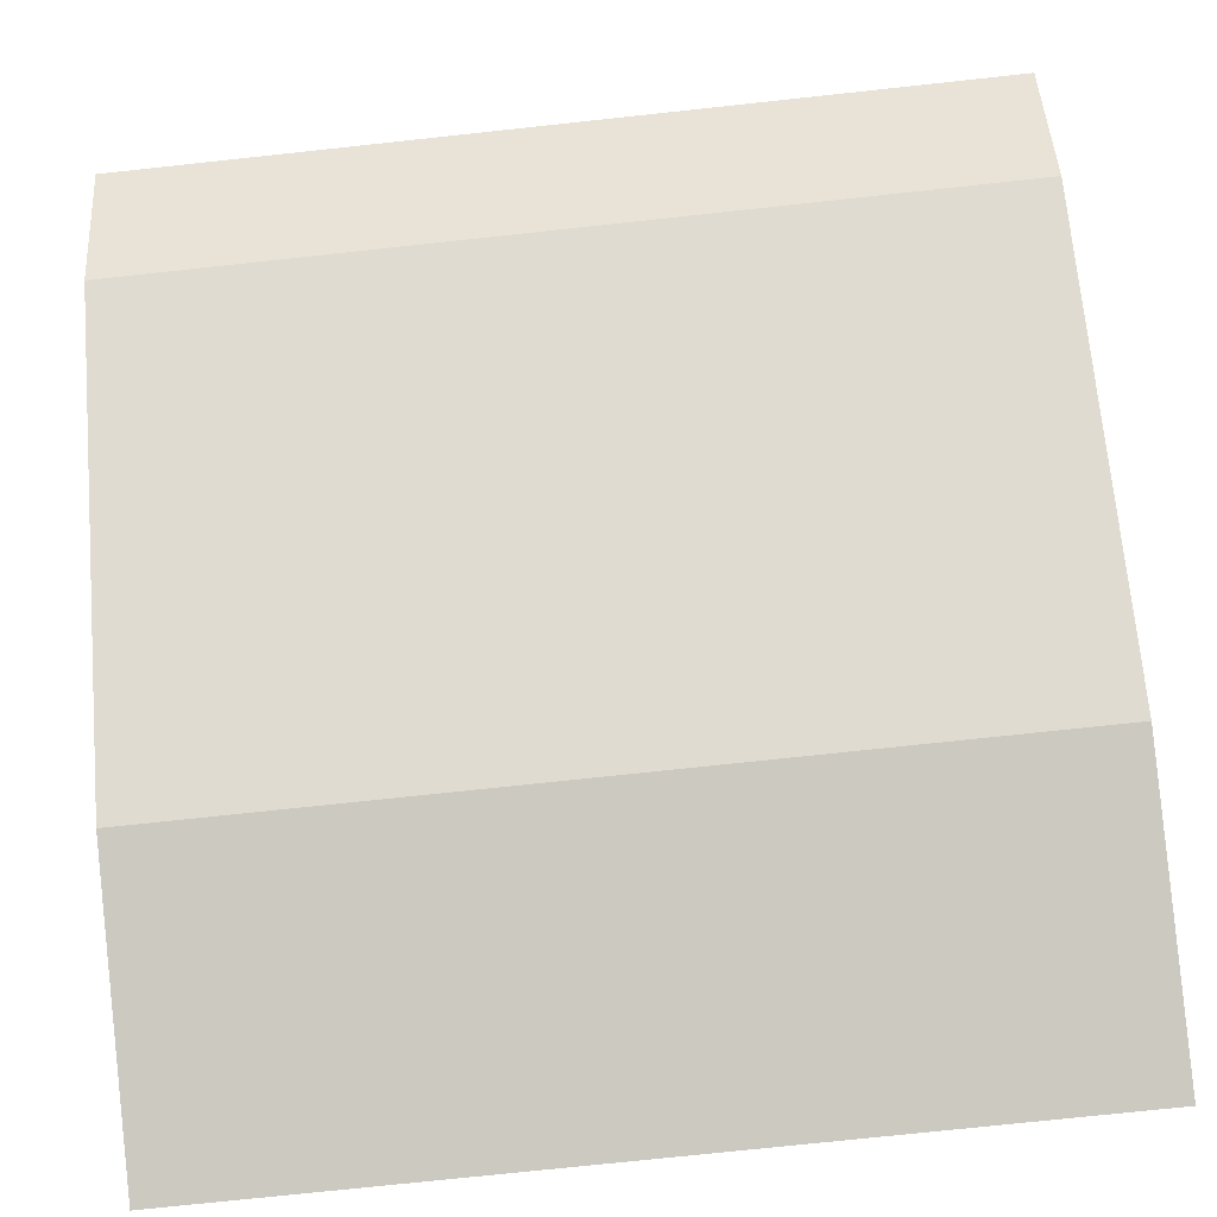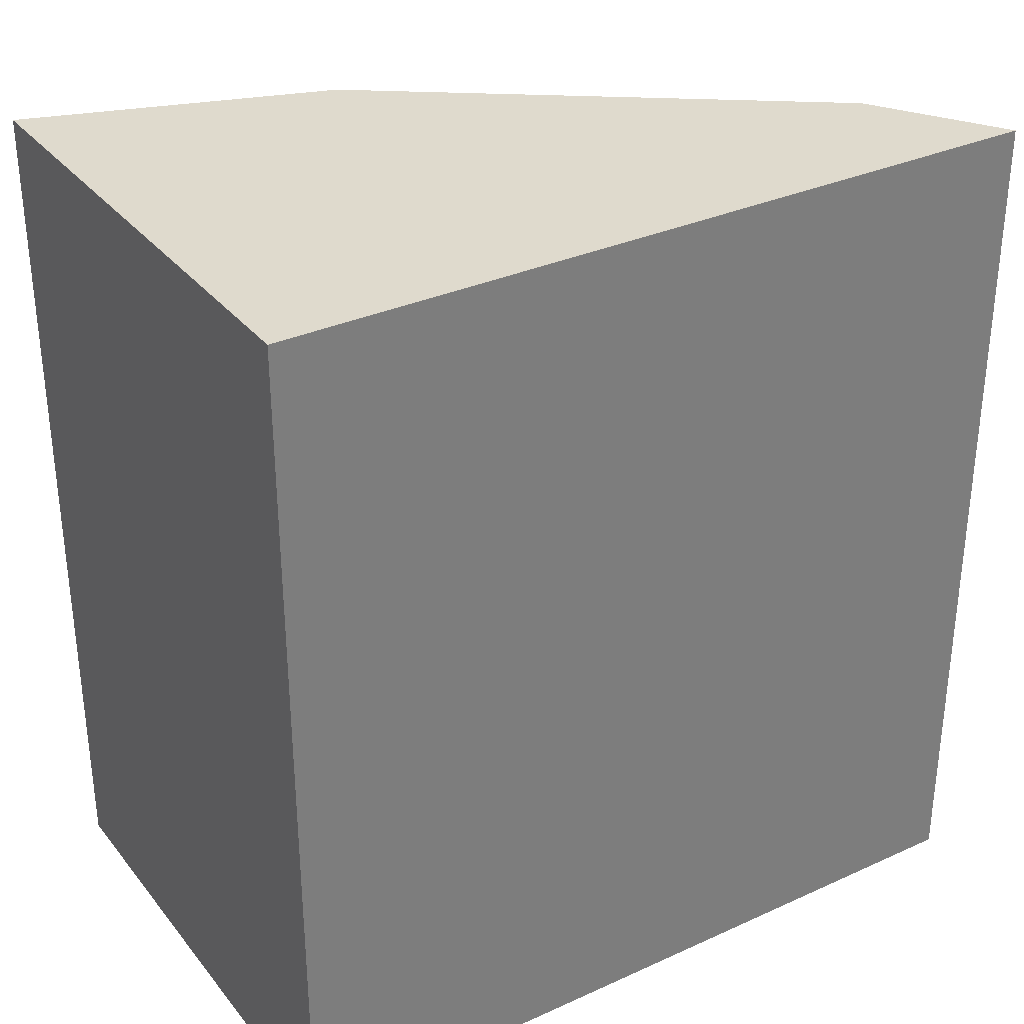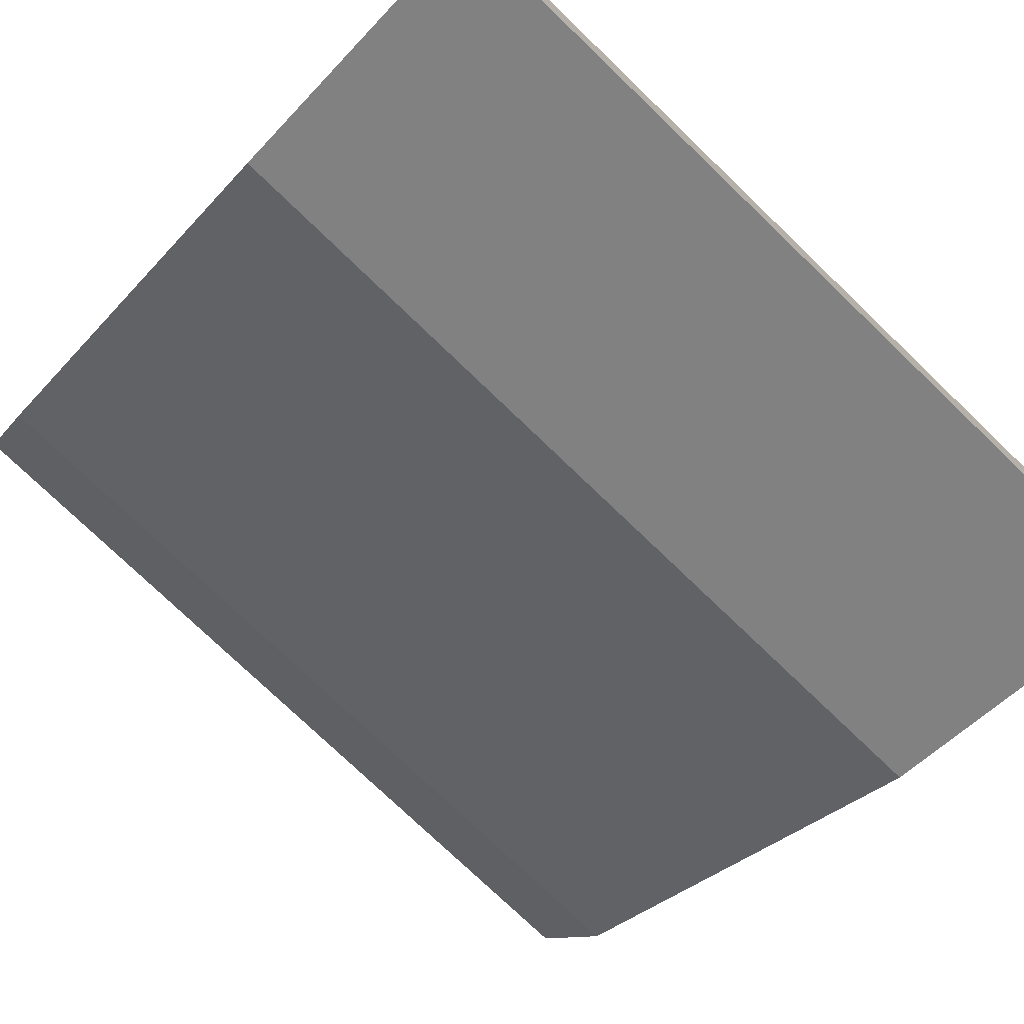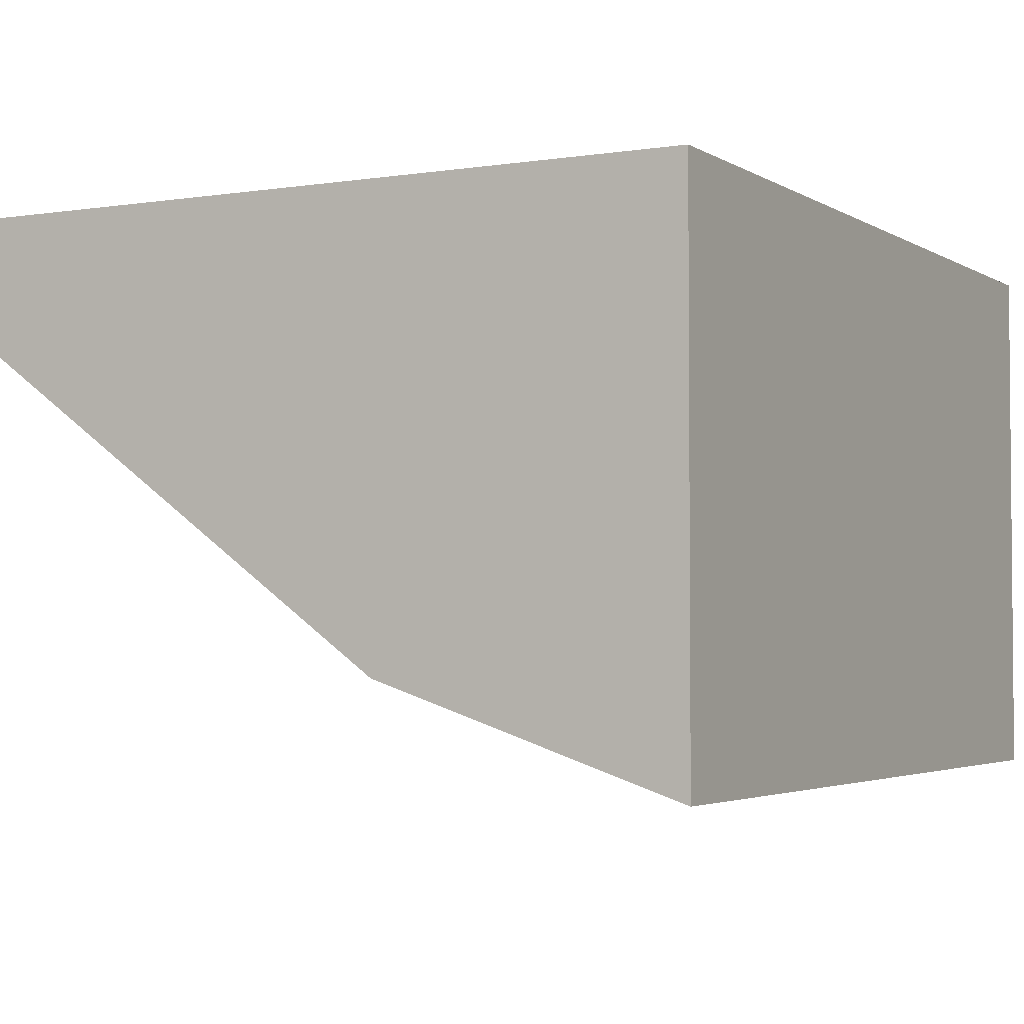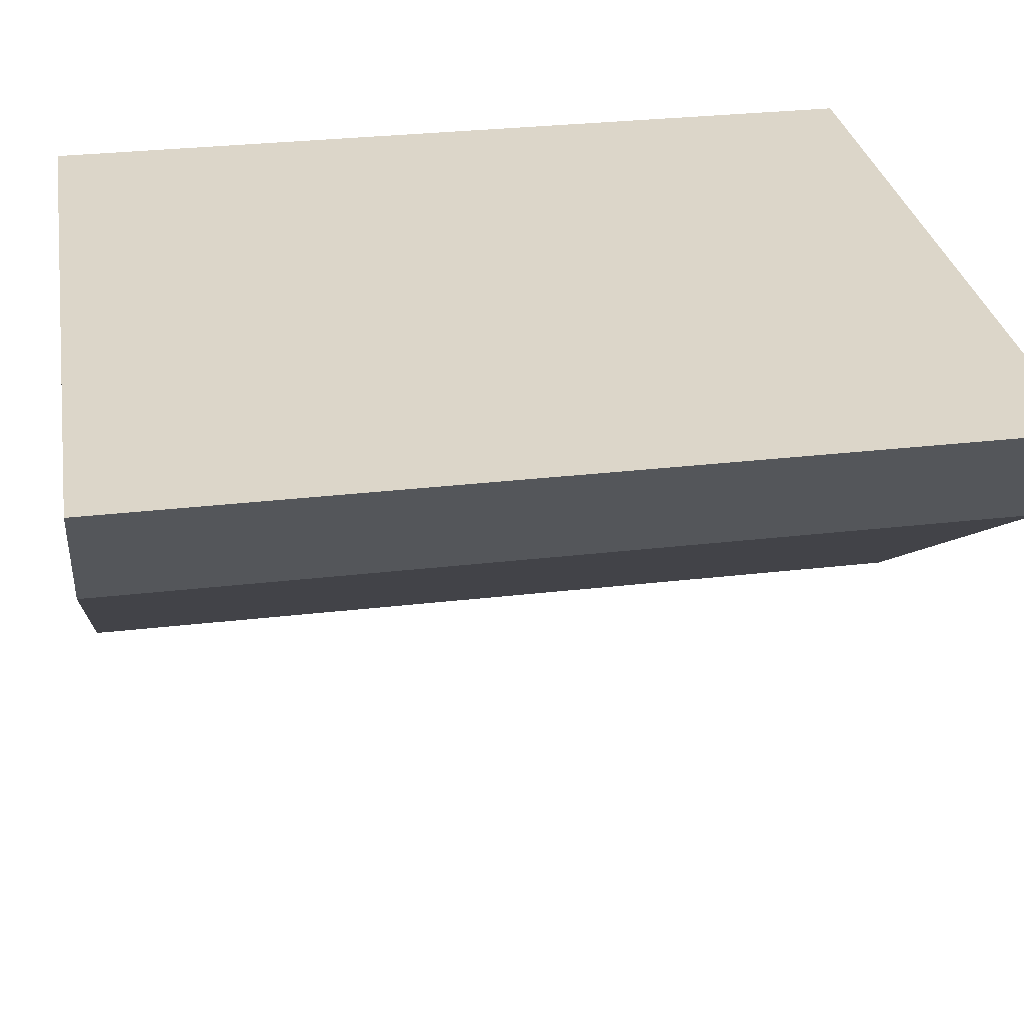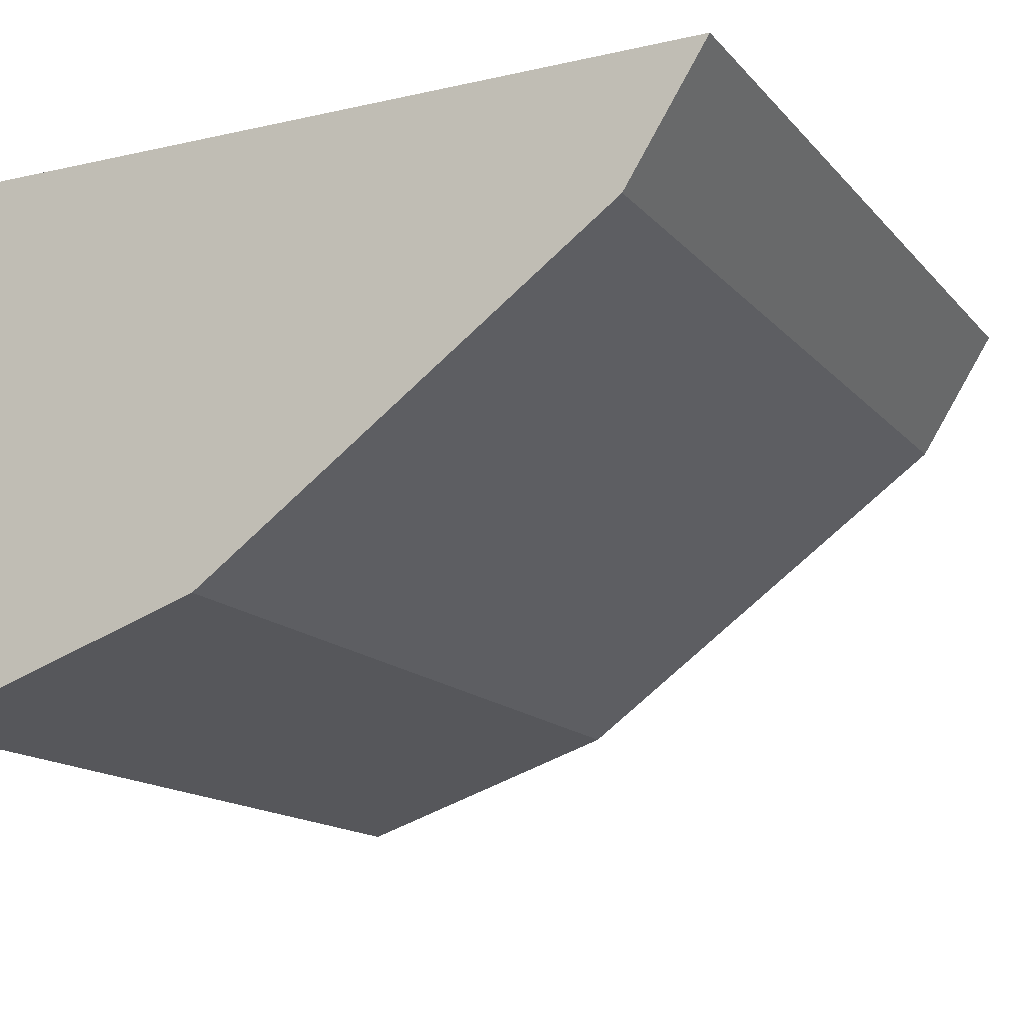
<metadata>
{"format":"obj","ext":"obj","renderer":"f3d","projection":"perspective","resolution":1024,"background":"white","views":[{"elev":-75.5,"azim":-83.9,"up":"+Y"},{"elev":32.6,"azim":147.8,"up":"+Z"},{"elev":-76.5,"azim":46.2,"up":"+Y"},{"elev":-3.1,"azim":28.4,"up":"+Y"},{"elev":30.2,"azim":-99.6,"up":"+Y"},{"elev":-14.8,"azim":-154.0,"up":"+Y"}]}
</metadata>
<code>
v 0.01621 0.01692 0.01
v 0.01621 0.01086 0.01
v 0.01621 0.01692 0
v 0.007118 0.01692 0
v 0.007118 0.01692 0.01
v 0.01621 0.01086 0
v 0.0128 0.012 0.01
v 0.008051 0.01545 0.01
v 0.0128 0.012 0
v 0.008051 0.01545 0
f 1 2 3
f 1 3 4
f 5 2 1
f 5 1 4
f 6 3 2
f 6 4 3
f 7 2 5
f 8 7 5
f 8 5 4
f 9 4 6
f 9 6 2
f 9 2 7
f 9 7 8
f 10 9 8
f 10 8 4
f 10 4 9

</code>
